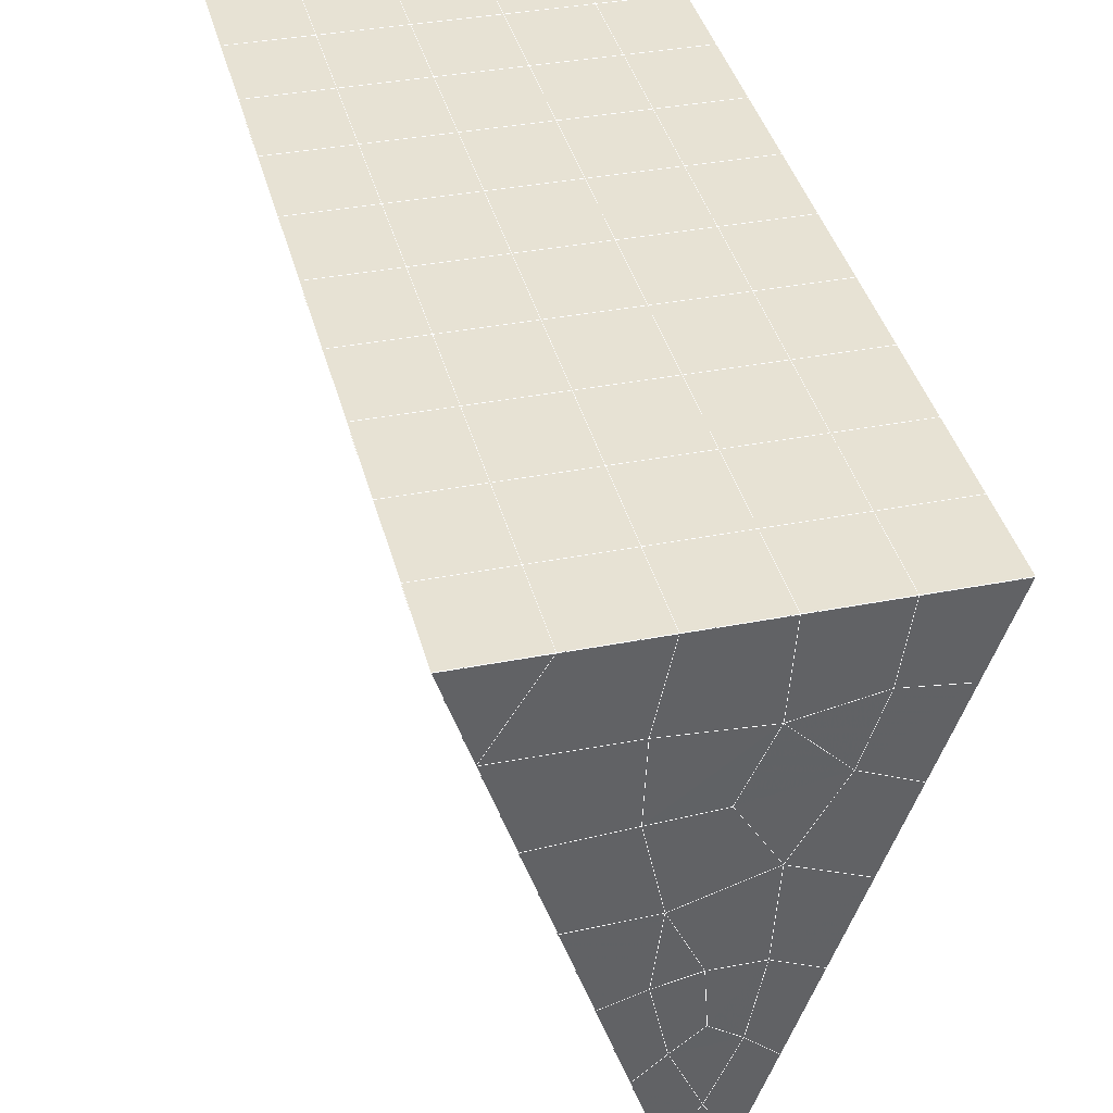
<metadata>
{"format":"obj","ext":"obj","renderer":"f3d","projection":"perspective","resolution":1024,"background":"white","views":[{"elev":35.8,"azim":-14.6,"up":"+Y"}]}
</metadata>
<code>
v 49 16.55 20.7
v 51 16.55 20.7
v 50.89 14.61 20.57
v 49.04 14.3 20.55
v 49 16.4 22.9
v 51 16.4 22.9
v 49 16.25 25.09
v 51 16.25 25.09
v 49 16.09 27.29
v 51 16.09 27.29
v 49 15.94 29.48
v 51 15.94 29.48
v 49 15.79 31.68
v 51 15.79 31.68
v 49 15.63 33.87
v 51 15.63 33.87
v 49 15.48 36.06
v 51 15.48 36.06
v 49 15.33 38.26
v 51 15.33 38.26
v 49 15.17 40.45
v 51 15.17 40.45
v 49 15.02 42.65
v 51 15.02 42.65
v 48.58 12.86 42.5
v 50.89 12.69 42.49
v 48.54 10.87 42.36
v 50.12 10.96 42.36
v 49.04 8.661 42.2
v 51.12 9.338 42.25
v 49.84 6.993 42.09
v 51.02 6.976 42.09
v 49.96 5.512 41.98
v 50.69 5.002 41.95
v 49.26 4.935 41.94
v 49.99 3.33 41.83
v 48.57 4.331 41.9
v 49.29 2.193 41.75
v 48.57 4.484 39.71
v 49.29 2.346 39.56
v 48.57 4.638 37.51
v 49.29 2.5 37.36
v 48.57 4.791 35.32
v 49.29 2.654 35.17
v 48.57 4.944 33.12
v 49.29 2.807 32.97
v 48.57 5.098 30.93
v 49.29 2.96 30.78
v 48.57 5.251 28.73
v 49.29 3.114 28.58
v 48.57 5.405 26.54
v 49.29 3.267 26.39
v 48.57 5.558 24.34
v 49.29 3.421 24.2
v 48.57 5.712 22.15
v 49.29 3.574 22
v 48.57 5.865 19.96
v 49.29 3.728 19.81
v 50.01 6.237 19.98
v 50 4.349 19.85
v 51.43 5.865 19.95
v 50.71 3.727 19.81
v 51.43 5.712 22.15
v 50.71 3.574 22
v 51.43 5.558 24.34
v 50.71 3.421 24.2
v 51.43 5.405 26.54
v 50.71 3.267 26.39
v 51.43 5.251 28.73
v 50.71 3.114 28.58
v 51.43 5.098 30.93
v 50.71 2.96 30.78
v 51.43 4.944 33.12
v 50.71 2.807 32.97
v 51.43 4.791 35.32
v 50.71 2.653 35.17
v 51.43 4.638 37.51
v 50.71 2.5 37.36
v 51.43 4.484 39.71
v 50.71 2.346 39.56
v 51.43 4.33 41.9
v 50.71 2.193 41.75
v 52.14 6.468 42.05
v 52.14 6.621 39.86
v 52.14 6.775 37.66
v 52.14 6.929 35.47
v 52.14 7.082 33.27
v 52.14 7.235 31.08
v 52.14 7.389 28.88
v 52.14 7.542 26.69
v 52.14 7.696 24.49
v 52.14 7.849 22.3
v 52.14 8.003 20.1
v 50.04 8.863 20.16
v 47.86 8.003 20.1
v 47.86 7.849 22.3
v 47.86 7.696 24.49
v 47.86 7.543 26.69
v 47.86 7.389 28.88
v 47.86 7.236 31.08
v 47.86 7.082 33.27
v 47.86 6.929 35.47
v 47.86 6.775 37.66
v 47.86 6.622 39.86
v 47.86 6.468 42.05
v 48.84 6.771 42.07
v 50 0.05518 41.6
v 50 0.209 39.41
v 50 0.3622 37.21
v 50 0.5157 35.02
v 50 0.6692 32.82
v 50 0.8225 30.63
v 50 0.9763 28.43
v 50 1.129 26.24
v 50 1.283 24.05
v 50 1.437 21.85
v 50 1.59 19.66
v 51.49 10.88 20.31
v 52.86 10.14 20.25
v 52.19 12.6 20.43
v 53.57 12.28 20.4
v 52.62 14.58 20.56
v 54.29 14.42 20.55
v 53 16.55 20.7
v 55 16.55 20.7
v 53 16.4 22.9
v 55 16.4 22.9
v 53 16.25 25.09
v 55 16.25 25.09
v 53 16.09 27.29
v 55 16.09 27.29
v 53 15.94 29.48
v 55 15.94 29.48
v 53 15.79 31.68
v 55 15.79 31.68
v 53 15.63 33.87
v 55 15.63 33.87
v 53 15.48 36.06
v 55 15.48 36.07
v 53 15.33 38.26
v 55 15.33 38.26
v 53 15.17 40.45
v 55 15.17 40.45
v 53 15.02 42.65
v 55 15.02 42.65
v 52.76 13.07 42.51
v 54.29 12.88 42.5
v 52.24 11.33 42.39
v 53.57 10.74 42.35
v 52.86 8.606 42.2
v 47.14 8.606 42.2
v 46.43 10.74 42.35
v 45.71 12.88 42.5
v 47 15.02 42.65
v 47 15.17 40.45
v 47 15.33 38.26
v 47 15.48 36.07
v 47 15.63 33.87
v 47 15.79 31.68
v 47 15.94 29.48
v 47 16.09 27.29
v 47 16.25 25.09
v 47 16.4 22.9
v 47 16.55 20.7
v 47.23 14.62 20.57
v 48.83 11.06 20.32
v 50.46 12.54 20.42
v 47.14 10.14 20.25
v 47.14 9.987 22.45
v 47.14 9.834 24.64
v 47.14 9.68 26.84
v 47.14 9.526 29.03
v 47.14 9.373 31.23
v 47.14 9.22 33.42
v 47.14 9.066 35.62
v 47.14 8.913 37.81
v 47.14 8.759 40.01
v 52.86 9.987 22.45
v 52.86 9.834 24.64
v 52.86 9.68 26.84
v 52.86 9.527 29.03
v 52.86 9.373 31.23
v 52.86 9.22 33.42
v 52.86 9.066 35.62
v 52.86 8.913 37.81
v 52.86 8.759 40.01
v 53.57 10.9 40.16
v 53.57 11.05 37.96
v 53.57 11.2 35.77
v 53.57 11.36 33.57
v 53.57 11.51 31.38
v 53.57 11.66 29.18
v 53.57 11.82 26.99
v 53.57 11.97 24.79
v 53.57 12.12 22.6
v 54.29 13.03 40.3
v 54.29 13.19 38.11
v 54.29 13.34 35.92
v 54.29 13.49 33.72
v 54.29 13.65 31.53
v 54.29 13.8 29.33
v 54.29 13.96 27.14
v 54.29 14.11 24.94
v 54.29 14.26 22.75
v 47.79 12.93 20.45
v 46.43 12.28 20.4
v 46.43 12.12 22.6
v 46.43 11.97 24.79
v 46.43 11.82 26.99
v 46.43 11.66 29.18
v 46.43 11.51 31.38
v 46.43 11.36 33.57
v 46.43 11.2 35.77
v 46.43 11.05 37.96
v 46.43 10.9 40.16
v 45.71 14.42 20.55
v 45.71 14.26 22.75
v 45.71 14.11 24.94
v 45.71 13.96 27.14
v 45.71 13.8 29.33
v 45.71 13.65 31.53
v 45.71 13.49 33.72
v 45.71 13.34 35.92
v 45.71 13.19 38.11
v 45.71 13.03 40.3
v 45 16.55 20.7
v 45 16.4 22.9
v 45 16.25 25.09
v 45 16.09 27.29
v 45 15.94 29.48
v 45 15.79 31.68
v 45 15.63 33.87
v 45 15.48 36.06
v 45 15.33 38.26
v 45 15.17 40.45
v 45 15.02 42.65
v 49.96 5.512 41.98
v 49.84 6.993 42.09
v 49.04 8.661 42.2
v 47.14 8.606 42.2
v 47.14 8.759 40.01
v 47.86 6.622 39.86
v 48.57 4.484 39.71
v 49.29 2.346 39.56
v 49.29 2.193 41.75
v 50 0.05518 41.6
v 50.71 2.193 41.75
v 50.71 2.346 39.56
v 51.43 4.484 39.71
v 51.43 4.33 41.9
v 52.14 6.468 42.05
v 51.02 6.976 42.09
v 51.12 9.338 42.25
v 48.84 6.771 42.07
v 47.86 6.468 42.05
v 48.57 4.331 41.9
v 49.99 3.33 41.83
v 50.69 5.002 41.95
v 49.26 4.935 41.94
v 48.57 4.638 37.51
v 47.86 6.775 37.66
v 47.14 8.913 37.81
v 46.43 11.05 37.96
v 46.43 10.9 40.16
v 46.43 10.74 42.35
v 48.54 10.87 42.36
v 52.24 11.33 42.39
v 50.89 12.69 42.49
v 50.12 10.96 42.36
v 52.86 8.606 42.2
v 52.14 6.621 39.86
v 51.43 4.638 37.51
v 50.71 2.5 37.36
v 50 0.209 39.41
v 45.71 12.88 42.5
v 45.71 13.03 40.3
v 45.71 13.19 38.11
v 45.71 13.34 35.92
v 46.43 11.2 35.77
v 47.14 9.066 35.62
v 47.86 6.929 35.47
v 52.76 13.07 42.51
v 53.57 10.74 42.35
v 53.57 10.9 40.16
v 52.86 8.759 40.01
v 52.86 8.913 37.81
v 52.14 6.775 37.66
v 52.14 6.929 35.47
v 51.43 4.791 35.32
v 51.43 4.944 33.12
v 50.71 2.807 32.97
v 50.71 2.653 35.17
v 50 0.5157 35.02
v 50 0.3622 37.21
v 49.29 2.5 37.36
v 54.29 12.88 42.5
v 53 15.02 42.65
v 51 15.02 42.65
v 48.58 12.86 42.5
v 55 15.02 42.65
v 55 15.17 40.45
v 55 15.33 38.26
v 55 15.48 36.06
v 54.29 13.34 35.92
v 54.29 13.49 33.72
v 53.57 11.36 33.57
v 53.57 11.51 31.38
v 52.86 9.373 31.23
v 52.86 9.527 29.03
v 52.14 7.389 28.88
v 52.14 7.542 26.69
v 51.43 5.405 26.54
v 51.43 5.558 24.34
v 50.71 3.421 24.19
v 50.71 3.267 26.39
v 50 1.129 26.24
v 50 0.9763 28.43
v 49.29 3.114 28.58
v 49.29 2.96 30.78
v 48.57 5.098 30.93
v 48.57 4.944 33.12
v 47.86 7.082 33.27
v 48.57 4.791 35.32
v 49.29 2.807 32.97
v 50 0.8225 30.63
v 50.71 3.114 28.58
v 51.43 5.251 28.73
v 52.14 7.235 31.08
v 52.86 9.22 33.42
v 53.57 11.2 35.77
v 54.29 13.19 38.11
v 53 15.33 38.26
v 53 15.17 40.45
v 54.29 13.03 40.3
v 53.57 11.05 37.96
v 52.86 9.066 35.62
v 52.14 7.082 33.27
v 51.43 5.098 30.93
v 50.71 2.96 30.78
v 50 0.6692 32.82
v 49.29 2.654 35.17
v 51 15.17 40.45
v 49 15.02 42.65
v 45 15.02 42.65
v 45 15.17 40.45
v 45 15.33 38.26
v 45 15.48 36.06
v 45.71 13.49 33.72
v 46.43 11.36 33.57
v 47.14 9.22 33.42
v 47 15.17 40.45
v 49 15.17 40.45
v 51 15.33 38.26
v 53 15.48 36.06
v 55 15.63 33.87
v 54.29 13.65 31.53
v 53.57 11.66 29.18
v 52.86 9.68 26.84
v 52.14 7.696 24.49
v 51.43 5.712 22.15
v 50.71 3.574 22
v 50 1.283 24.05
v 49.29 3.267 26.39
v 48.57 5.251 28.73
v 47.86 7.236 31.08
v 47.14 9.373 31.23
v 47.86 7.389 28.88
v 48.57 5.405 26.54
v 49.29 3.421 24.19
v 50 1.437 21.85
v 50.71 3.727 19.81
v 51.43 5.865 19.95
v 52.14 7.849 22.3
v 52.86 9.834 24.64
v 53.57 11.82 26.99
v 54.29 13.8 29.33
v 55 15.79 31.68
v 53 15.63 33.87
v 51 15.48 36.06
v 49 15.33 38.26
v 47 15.02 42.65
v 50 1.59 19.66
v 49.29 3.728 19.81
v 49.29 3.574 22
v 48.57 5.712 22.15
v 48.57 5.558 24.34
v 47.86 7.696 24.49
v 47.86 7.543 26.69
v 47.14 9.68 26.84
v 47.14 9.526 29.03
v 46.43 11.66 29.18
v 46.43 11.51 31.38
v 50 4.349 19.85
v 50.01 6.237 19.98
v 52.14 8.003 20.1
v 52.86 9.987 22.45
v 53.57 11.97 24.79
v 54.29 13.96 27.14
v 55 15.94 29.48
v 53 15.79 31.68
v 51 15.63 33.87
v 49 15.48 36.06
v 47 15.33 38.26
v 47 15.48 36.06
v 45 15.63 33.87
v 45.71 13.65 31.53
v 48.57 5.865 19.95
v 47.86 7.849 22.3
v 47.14 9.834 24.64
v 46.43 11.82 26.99
v 45.71 13.8 29.33
v 45 15.79 31.68
v 47 15.63 33.87
v 49 15.63 33.87
v 47 15.79 31.68
v 45 15.94 29.48
v 45.71 13.96 27.14
v 46.43 11.97 24.79
v 47.14 9.987 22.45
v 47.86 8.003 20.1
v 50.04 8.863 20.16
v 52.86 10.14 20.25
v 53.57 12.12 22.6
v 54.29 14.11 24.94
v 55 16.09 27.29
v 53 15.94 29.48
v 51 15.79 31.68
v 49 15.79 31.68
v 47 15.94 29.48
v 45 16.09 27.29
v 45.71 14.11 24.94
v 46.43 12.12 22.6
v 47.14 10.14 20.25
v 51.49 10.88 20.31
v 53.57 12.28 20.4
v 54.29 14.26 22.75
v 55 16.25 25.09
v 53 16.09 27.29
v 51 15.94 29.48
v 49 15.94 29.48
v 47 16.09 27.29
v 45 16.25 25.09
v 45.71 14.26 22.75
v 46.43 12.28 20.4
v 48.83 11.06 20.32
v 55 16.55 20.7
v 53 16.55 20.7
v 52.62 14.58 20.56
v 50.89 14.61 20.57
v 50.46 12.54 20.42
v 52.19 12.6 20.43
v 54.29 14.42 20.55
v 55 16.4 22.9
v 53 16.4 22.9
v 53 16.25 25.09
v 51 16.25 25.09
v 49 16.25 25.09
v 47 16.25 25.09
v 45 16.4 22.9
v 45.71 14.42 20.55
v 47.79 12.93 20.45
v 51 16.09 27.29
v 49 16.09 27.29
v 51 16.4 22.9
v 51 16.55 20.7
v 49 16.4 22.9
v 47 16.4 22.9
v 45 16.55 20.7
v 47.23 14.62 20.57
v 49.04 14.3 20.54
v 49 16.55 20.7
v 47 16.55 20.7
f 1 2 3
f 1 3 4
f 5 6 2
f 5 2 1
f 7 8 6
f 7 6 5
f 9 10 8
f 9 8 7
f 11 12 10
f 11 10 9
f 13 14 12
f 13 12 11
f 15 16 14
f 15 14 13
f 17 18 16
f 17 16 15
f 19 20 18
f 19 18 17
f 21 22 20
f 21 20 19
f 23 24 22
f 23 22 21
f 25 26 24
f 25 24 23
f 27 28 26
f 27 26 25
f 29 30 28
f 29 28 27
f 31 32 30
f 31 30 29
f 33 34 32
f 33 32 31
f 35 36 34
f 35 34 33
f 37 38 36
f 37 36 35
f 39 40 38
f 39 38 37
f 41 42 40
f 41 40 39
f 43 44 42
f 43 42 41
f 45 46 44
f 45 44 43
f 47 48 46
f 47 46 45
f 49 50 48
f 49 48 47
f 51 52 50
f 51 50 49
f 53 54 52
f 53 52 51
f 55 56 54
f 55 54 53
f 57 58 56
f 57 56 55
f 59 60 58
f 59 58 57
f 61 62 60
f 61 60 59
f 63 64 62
f 63 62 61
f 65 66 64
f 65 64 63
f 67 68 66
f 67 66 65
f 69 70 68
f 69 68 67
f 71 72 70
f 71 70 69
f 73 74 72
f 73 72 71
f 75 76 74
f 75 74 73
f 77 78 76
f 77 76 75
f 79 80 78
f 79 78 77
f 81 82 80
f 81 80 79
f 34 36 82
f 34 82 81
f 81 83 32
f 81 32 34
f 79 84 83
f 79 83 81
f 77 85 84
f 77 84 79
f 75 86 85
f 75 85 77
f 73 87 86
f 73 86 75
f 71 88 87
f 71 87 73
f 69 89 88
f 69 88 71
f 67 90 89
f 67 89 69
f 65 91 90
f 65 90 67
f 63 92 91
f 63 91 65
f 61 93 92
f 61 92 63
f 59 94 93
f 59 93 61
f 57 95 94
f 57 94 59
f 55 96 95
f 55 95 57
f 53 97 96
f 53 96 55
f 51 98 97
f 51 97 53
f 49 99 98
f 49 98 51
f 47 100 99
f 47 99 49
f 45 101 100
f 45 100 47
f 43 102 101
f 43 101 45
f 41 103 102
f 41 102 43
f 39 104 103
f 39 103 41
f 37 105 104
f 37 104 39
f 35 106 105
f 35 105 37
f 33 31 106
f 33 106 35
f 107 82 36
f 107 36 38
f 108 80 82
f 108 82 107
f 109 78 80
f 109 80 108
f 110 76 78
f 110 78 109
f 111 74 76
f 111 76 110
f 112 72 74
f 112 74 111
f 113 70 72
f 113 72 112
f 114 68 70
f 114 70 113
f 115 66 68
f 115 68 114
f 116 64 66
f 116 66 115
f 117 62 64
f 117 64 116
f 58 60 62
f 58 62 117
f 116 56 58
f 116 58 117
f 115 54 56
f 115 56 116
f 114 52 54
f 114 54 115
f 113 50 52
f 113 52 114
f 112 48 50
f 112 50 113
f 111 46 48
f 111 48 112
f 110 44 46
f 110 46 111
f 109 42 44
f 109 44 110
f 108 40 42
f 108 42 109
f 107 38 40
f 107 40 108
f 118 119 93
f 118 93 94
f 120 121 119
f 120 119 118
f 122 123 121
f 122 121 120
f 124 125 123
f 124 123 122
f 126 127 125
f 126 125 124
f 128 129 127
f 128 127 126
f 130 131 129
f 130 129 128
f 132 133 131
f 132 131 130
f 134 135 133
f 134 133 132
f 136 137 135
f 136 135 134
f 138 139 137
f 138 137 136
f 140 141 139
f 140 139 138
f 142 143 141
f 142 141 140
f 144 145 143
f 144 143 142
f 146 147 145
f 146 145 144
f 148 149 147
f 148 147 146
f 30 150 149
f 30 149 148
f 32 83 150
f 32 150 30
f 29 151 105
f 29 105 106
f 27 152 151
f 27 151 29
f 25 153 152
f 25 152 27
f 23 154 153
f 23 153 25
f 21 155 154
f 21 154 23
f 19 156 155
f 19 155 21
f 17 157 156
f 17 156 19
f 15 158 157
f 15 157 17
f 13 159 158
f 13 158 15
f 11 160 159
f 11 159 13
f 9 161 160
f 9 160 11
f 7 162 161
f 7 161 9
f 5 163 162
f 5 162 7
f 1 164 163
f 1 163 5
f 4 165 164
f 4 164 1
f 94 166 167
f 94 167 118
f 95 168 166
f 95 166 94
f 96 169 168
f 96 168 95
f 97 170 169
f 97 169 96
f 98 171 170
f 98 170 97
f 99 172 171
f 99 171 98
f 100 173 172
f 100 172 99
f 101 174 173
f 101 173 100
f 102 175 174
f 102 174 101
f 103 176 175
f 103 175 102
f 104 177 176
f 104 176 103
f 105 151 177
f 105 177 104
f 178 92 93
f 178 93 119
f 179 91 92
f 179 92 178
f 180 90 91
f 180 91 179
f 181 89 90
f 181 90 180
f 182 88 89
f 182 89 181
f 183 87 88
f 183 88 182
f 184 86 87
f 184 87 183
f 185 85 86
f 185 86 184
f 186 84 85
f 186 85 185
f 150 83 84
f 150 84 186
f 186 187 149
f 186 149 150
f 185 188 187
f 185 187 186
f 184 189 188
f 184 188 185
f 183 190 189
f 183 189 184
f 182 191 190
f 182 190 183
f 181 192 191
f 181 191 182
f 180 193 192
f 180 192 181
f 179 194 193
f 179 193 180
f 178 195 194
f 178 194 179
f 119 121 195
f 119 195 178
f 187 196 147
f 187 147 149
f 188 197 196
f 188 196 187
f 189 198 197
f 189 197 188
f 190 199 198
f 190 198 189
f 191 200 199
f 191 199 190
f 192 201 200
f 192 200 191
f 193 202 201
f 193 201 192
f 194 203 202
f 194 202 193
f 195 204 203
f 195 203 194
f 121 123 204
f 121 204 195
f 196 143 145
f 196 145 147
f 197 141 143
f 197 143 196
f 198 139 141
f 198 141 197
f 199 137 139
f 199 139 198
f 200 135 137
f 200 137 199
f 201 133 135
f 201 135 200
f 202 131 133
f 202 133 201
f 203 129 131
f 203 131 202
f 204 127 129
f 204 129 203
f 123 125 127
f 123 127 204
f 166 205 4
f 166 4 167
f 168 206 205
f 168 205 166
f 169 207 206
f 169 206 168
f 170 208 207
f 170 207 169
f 171 209 208
f 171 208 170
f 172 210 209
f 172 209 171
f 173 211 210
f 173 210 172
f 174 212 211
f 174 211 173
f 175 213 212
f 175 212 174
f 176 214 213
f 176 213 175
f 177 215 214
f 177 214 176
f 151 152 215
f 151 215 177
f 144 24 26
f 144 26 146
f 142 22 24
f 142 24 144
f 140 20 22
f 140 22 142
f 138 18 20
f 138 20 140
f 136 16 18
f 136 18 138
f 134 14 16
f 134 16 136
f 132 12 14
f 132 14 134
f 130 10 12
f 130 12 132
f 128 8 10
f 128 10 130
f 126 6 8
f 126 8 128
f 124 2 6
f 124 6 126
f 122 3 2
f 122 2 124
f 120 167 3
f 120 3 122
f 206 216 165
f 206 165 205
f 207 217 216
f 207 216 206
f 208 218 217
f 208 217 207
f 209 219 218
f 209 218 208
f 210 220 219
f 210 219 209
f 211 221 220
f 211 220 210
f 212 222 221
f 212 221 211
f 213 223 222
f 213 222 212
f 214 224 223
f 214 223 213
f 215 225 224
f 215 224 214
f 152 153 225
f 152 225 215
f 216 226 164
f 216 164 165
f 217 227 226
f 217 226 216
f 218 228 227
f 218 227 217
f 219 229 228
f 219 228 218
f 220 230 229
f 220 229 219
f 221 231 230
f 221 230 220
f 222 232 231
f 222 231 221
f 223 233 232
f 223 232 222
f 224 234 233
f 224 233 223
f 225 235 234
f 225 234 224
f 153 236 235
f 153 235 225
f 227 163 164
f 227 164 226
f 228 162 163
f 228 163 227
f 229 161 162
f 229 162 228
f 230 160 161
f 230 161 229
f 231 159 160
f 231 160 230
f 232 158 159
f 232 159 231
f 233 157 158
f 233 158 232
f 234 156 157
f 234 157 233
f 235 155 156
f 235 156 234
f 236 154 155
f 236 155 235
f 28 30 148
f 28 148 26
f 167 4 3
f 4 205 165
f 120 118 167
f 154 236 153
f 148 146 26
f 31 29 106
l 237 238
l 238 239
l 239 240
l 240 241
l 241 242
l 242 243
l 243 244
l 244 245
l 245 246
l 246 247
l 247 248
l 248 249
l 249 250
l 250 251
l 251 252
l 252 253
l 253 239
l 239 254
l 254 255
l 255 256
l 256 245
l 245 257
l 257 247
l 247 250
l 250 258
l 258 252
l 252 238
l 238 254
l 254 259
l 259 237
l 237 258
l 258 257
l 257 259
l 259 256
l 256 243
l 243 260
l 260 261
l 261 262
l 262 263
l 263 264
l 264 265
l 265 266
l 266 239
l 253 267
l 267 268
l 268 269
l 269 253
l 253 270
l 270 251
l 251 271
l 271 249
l 249 272
l 272 273
l 273 248
l 248 274
l 274 246
l 240 265
l 265 275
l 275 276
l 276 277
l 277 278
l 278 279
l 279 280
l 280 281
l 281 261
l 261 242
l 242 255
l 255 240
l 268 282
l 282 267
l 267 283
l 283 284
l 284 285
l 285 286
l 286 287
l 287 288
l 288 289
l 289 290
l 290 291
l 291 292
l 292 293
l 293 294
l 294 295
l 295 244
l 244 274
l 274 294
l 294 273
l 273 292
l 292 289
l 289 272
l 272 287
l 287 271
l 271 285
l 285 270
l 270 283
l 283 296
l 296 282
l 282 297
l 297 298
l 298 268
l 268 299
l 299 266
l 266 269
l 300 301
l 301 302
l 302 303
l 303 304
l 304 305
l 305 306
l 306 307
l 307 308
l 308 309
l 309 310
l 310 311
l 311 312
l 312 313
l 313 314
l 314 315
l 315 316
l 316 317
l 317 318
l 318 319
l 319 320
l 320 321
l 321 322
l 322 281
l 281 323
l 323 321
l 321 324
l 324 319
l 319 325
l 325 317
l 317 326
l 326 315
l 315 312
l 312 327
l 327 310
l 310 328
l 328 308
l 308 329
l 329 306
l 306 330
l 330 304
l 304 331
l 331 302
l 302 332
l 332 333
l 333 297
l 297 300
l 300 296
l 296 334
l 334 331
l 331 335
l 335 330
l 330 336
l 336 329
l 329 337
l 337 328
l 328 338
l 338 327
l 327 326
l 326 339
l 339 325
l 325 340
l 340 324
l 324 341
l 341 323
l 323 260
l 260 295
l 295 341
l 341 293
l 293 340
l 340 291
l 291 339
l 339 338
l 338 290
l 290 337
l 337 288
l 288 336
l 336 286
l 286 335
l 335 284
l 284 334
l 334 301
l 301 333
l 333 342
l 342 298
l 298 343
l 343 299
l 299 275
l 275 344
l 344 345
l 345 346
l 346 347
l 347 278
l 278 348
l 348 349
l 349 350
l 350 280
l 280 262
l 262 241
l 241 264
l 264 276
l 276 345
l 345 351
l 351 352
l 352 342
l 342 353
l 353 332
l 332 354
l 354 303
l 303 355
l 355 305
l 305 356
l 356 307
l 307 357
l 357 309
l 309 358
l 358 311
l 311 359
l 359 313
l 313 360
l 360 361
l 361 314
l 314 362
l 362 316
l 316 363
l 363 318
l 318 364
l 364 320
l 320 365
l 365 322
l 322 350
l 350 366
l 366 365
l 365 367
l 367 364
l 364 368
l 368 363
l 363 369
l 369 362
l 362 370
l 370 361
l 361 371
l 371 372
l 372 360
l 360 373
l 373 359
l 359 374
l 374 358
l 358 375
l 375 357
l 357 376
l 376 356
l 356 377
l 377 355
l 355 378
l 378 354
l 354 379
l 379 353
l 353 380
l 380 352
l 352 343
l 343 381
l 381 275
l 382 383
l 383 384
l 384 385
l 385 386
l 386 387
l 387 388
l 388 389
l 389 390
l 390 391
l 391 392
l 392 366
l 366 390
l 390 367
l 367 388
l 388 368
l 368 386
l 386 369
l 369 384
l 384 370
l 370 382
l 382 371
l 371 393
l 393 394
l 394 372
l 372 395
l 395 373
l 373 396
l 396 374
l 374 397
l 397 375
l 375 398
l 398 376
l 376 399
l 399 377
l 377 400
l 400 378
l 378 401
l 401 379
l 379 402
l 402 380
l 380 403
l 403 404
l 404 347
l 347 405
l 405 348
l 348 406
l 406 392
l 392 349
l 349 279
l 279 263
l 263 277
l 277 346
l 346 403
l 403 351
l 351 381
l 381 344
l 393 383
l 383 407
l 407 385
l 385 408
l 408 387
l 387 409
l 409 389
l 389 410
l 410 391
l 391 411
l 411 406
l 406 412
l 412 405
l 405 413
l 413 404
l 404 402
l 402 414
l 414 413
l 413 415
l 415 412
l 412 416
l 416 411
l 411 417
l 417 410
l 410 418
l 418 409
l 409 419
l 419 408
l 408 420
l 420 407
l 407 394
l 394 421
l 421 395
l 395 422
l 422 396
l 396 423
l 423 397
l 397 424
l 424 398
l 398 425
l 425 399
l 399 426
l 426 400
l 400 427
l 427 401
l 401 414
l 414 428
l 428 415
l 415 429
l 429 416
l 416 430
l 430 417
l 417 431
l 431 418
l 418 432
l 432 419
l 419 433
l 433 420
l 420 421
l 421 434
l 434 422
l 422 435
l 435 423
l 423 436
l 436 424
l 424 437
l 437 425
l 425 438
l 438 426
l 426 439
l 439 427
l 427 428
l 428 440
l 440 429
l 429 441
l 441 430
l 430 442
l 442 431
l 431 443
l 443 432
l 432 444
l 444 433
l 433 445
l 445 421
l 446 447
l 447 448
l 448 449
l 449 450
l 450 451
l 451 448
l 448 452
l 452 446
l 446 453
l 453 454
l 454 455
l 455 456
l 456 457
l 457 458
l 458 442
l 442 459
l 459 443
l 443 460
l 460 444
l 444 461
l 461 445
l 445 450
l 450 434
l 434 451
l 451 435
l 435 452
l 452 436
l 436 453
l 453 437
l 437 455
l 455 438
l 438 462
l 462 463
l 463 440
l 440 439
l 439 462
l 462 456
l 456 464
l 464 454
l 454 447
l 447 465
l 465 464
l 464 466
l 466 457
l 457 463
l 463 441
l 441 458
l 458 467
l 467 459
l 459 468
l 468 460
l 460 469
l 469 461
l 461 470
l 470 471
l 471 465
l 465 449
l 449 470
l 470 469
l 469 472
l 472 467
l 467 466
l 466 471
l 471 472
l 472 468
l 470 450

</code>
